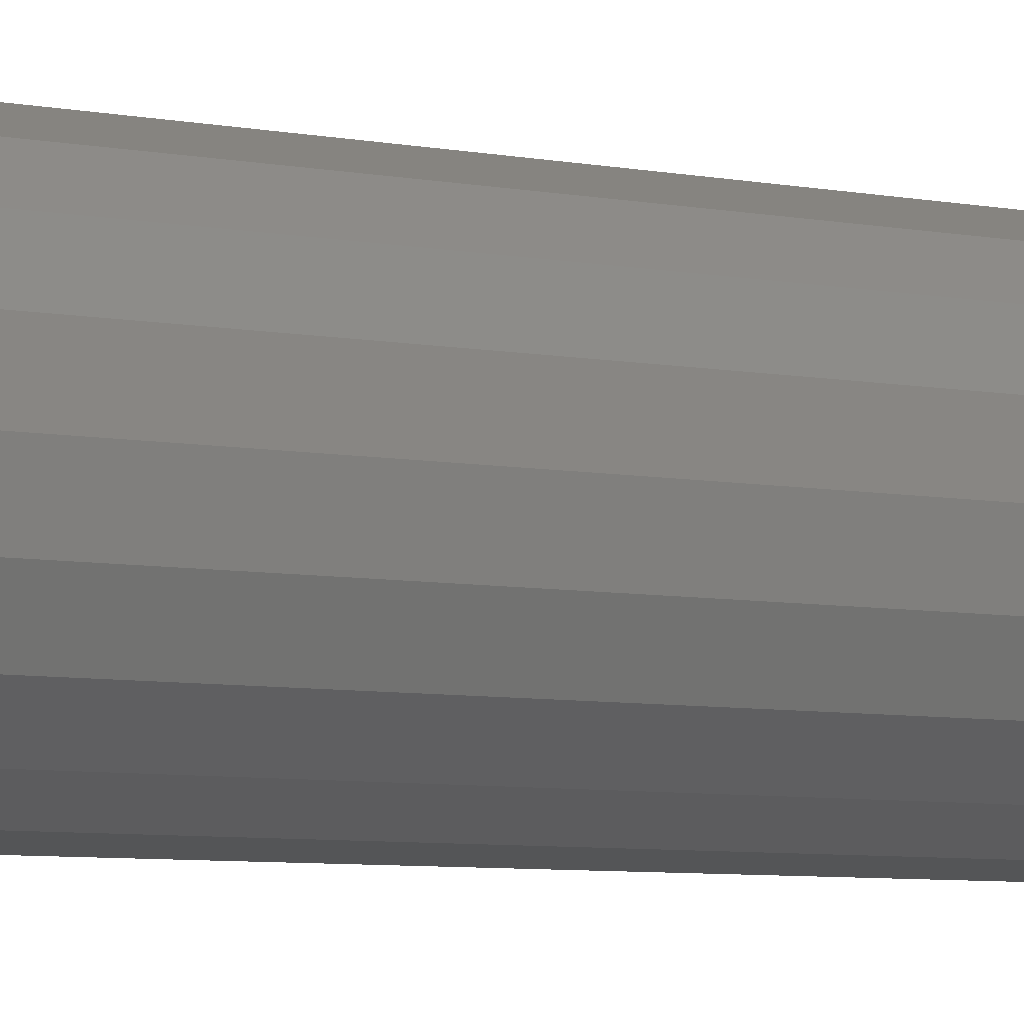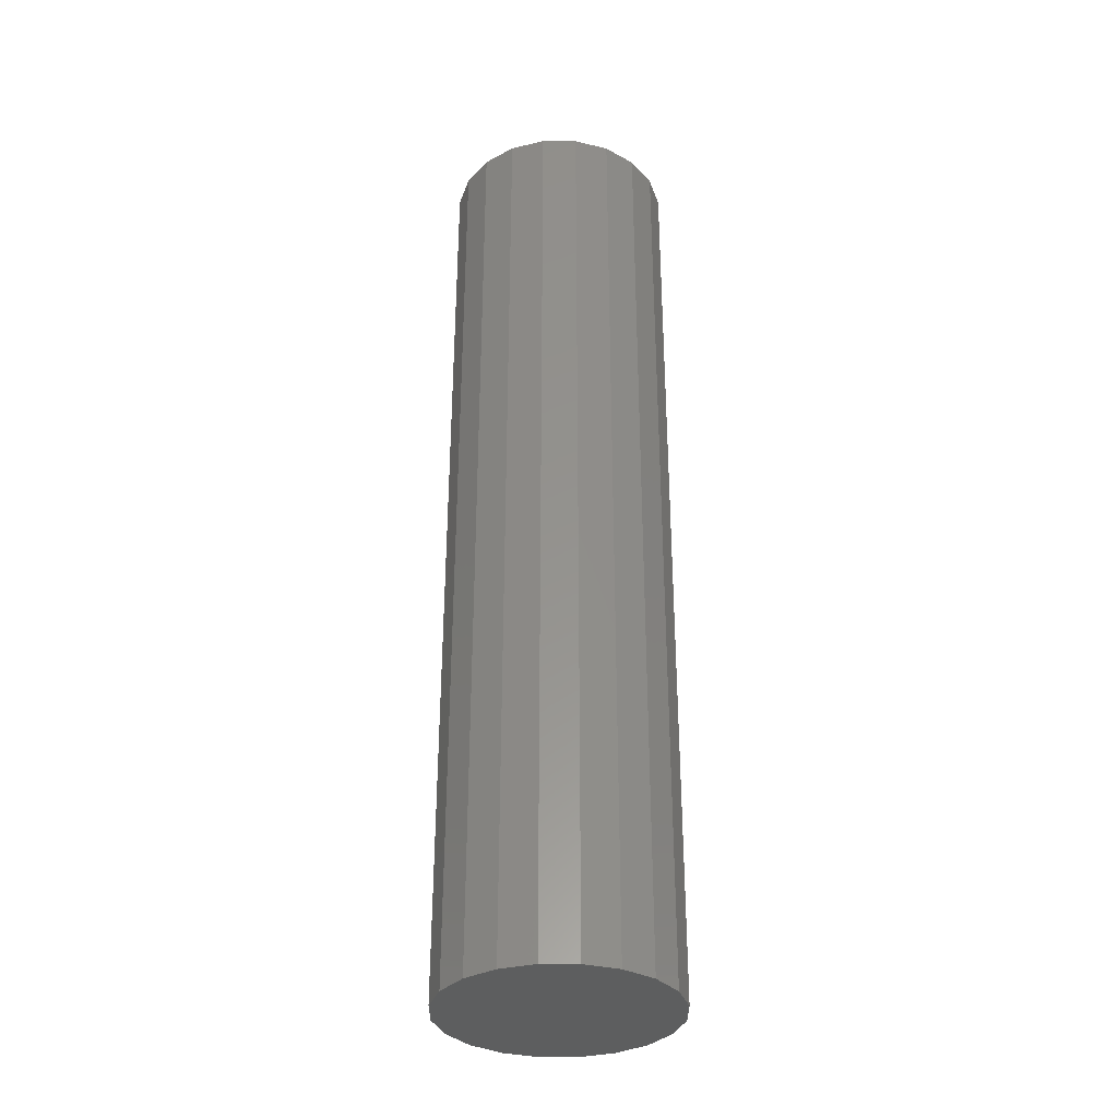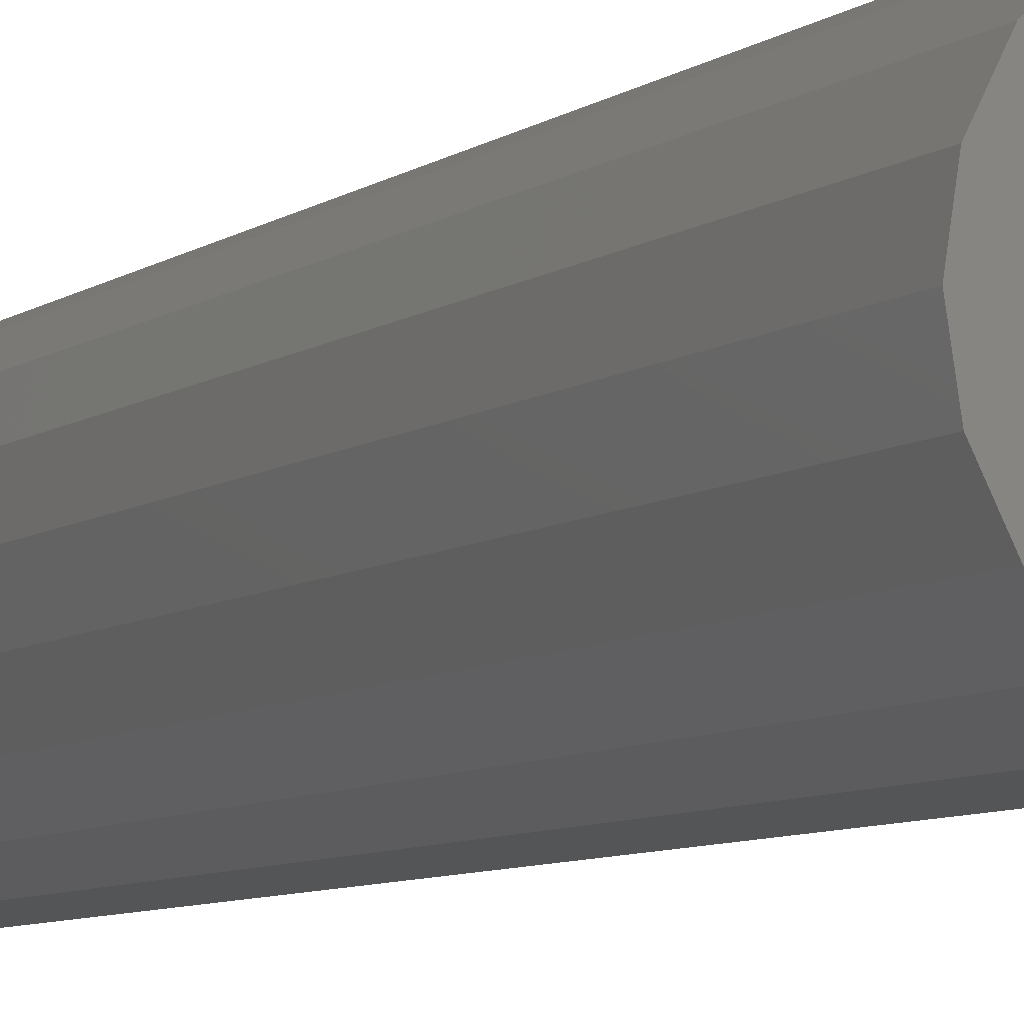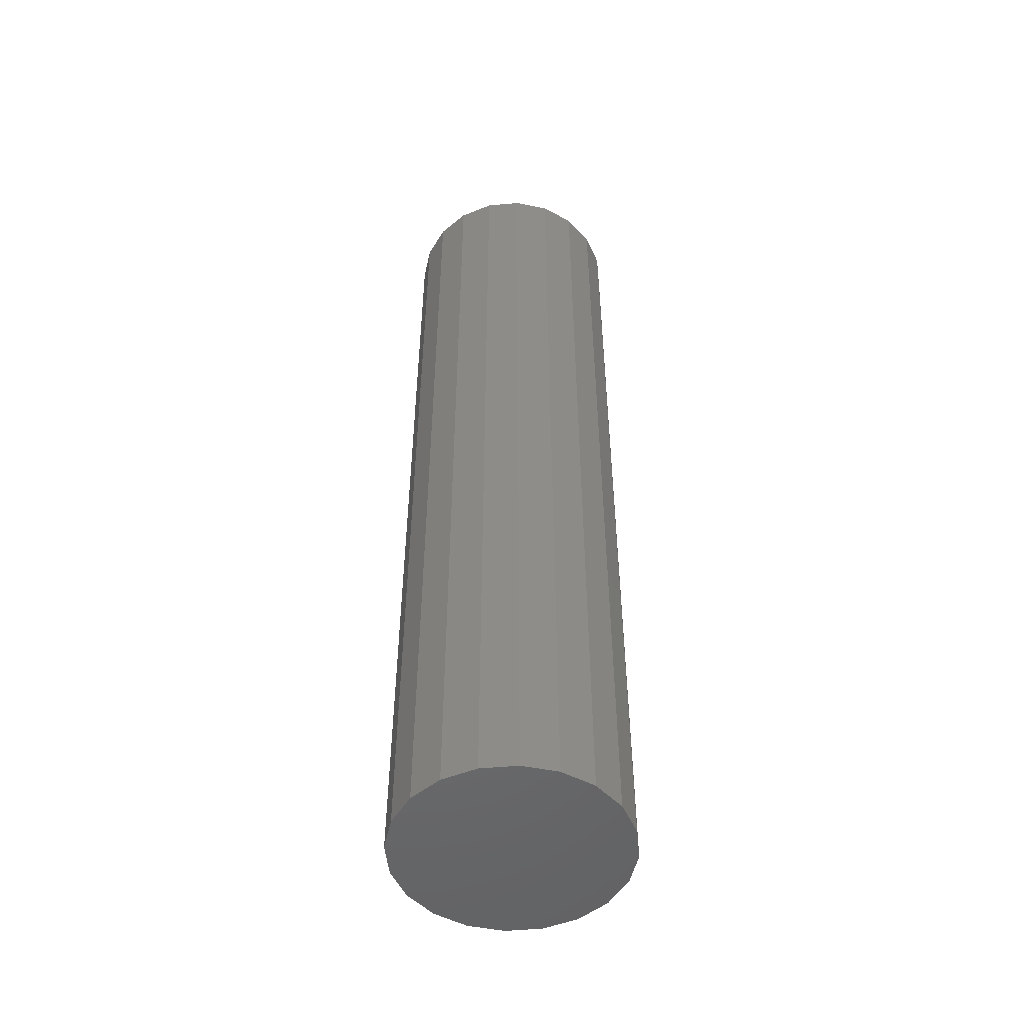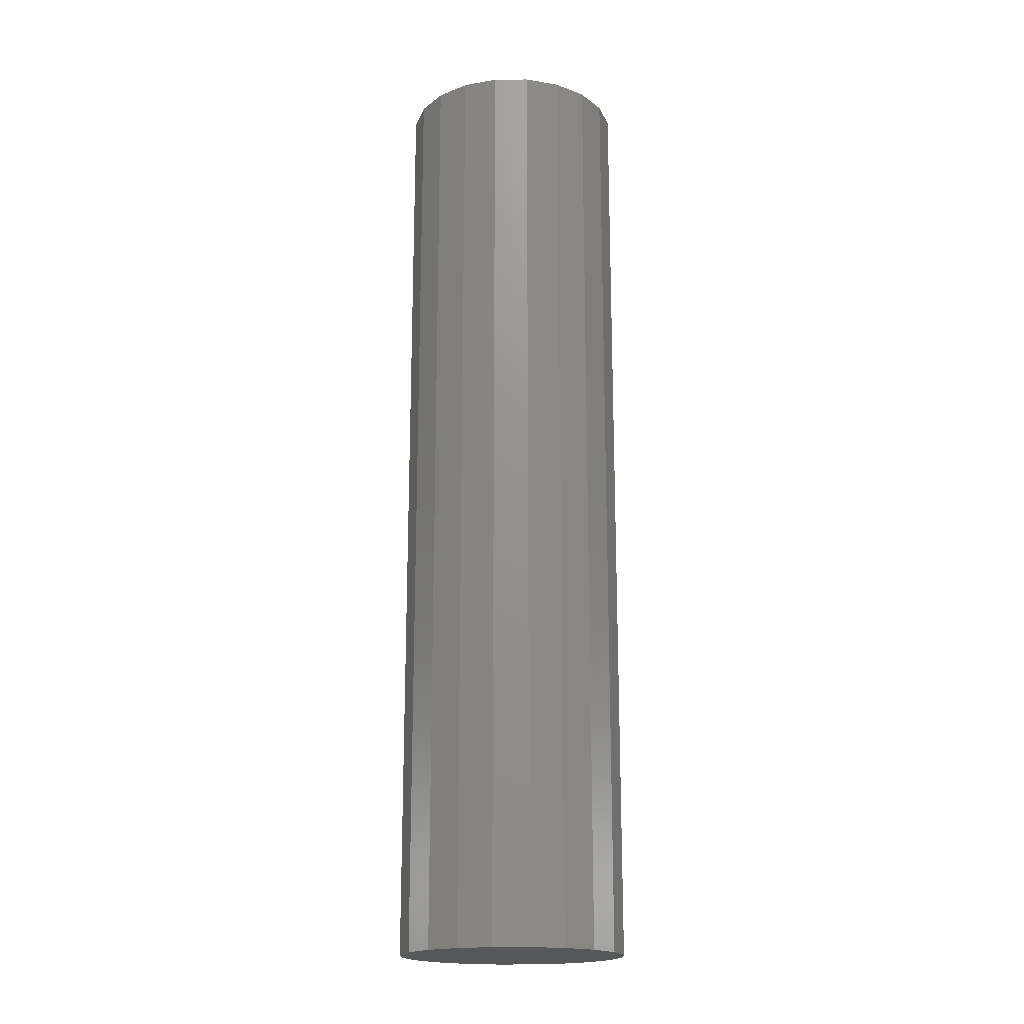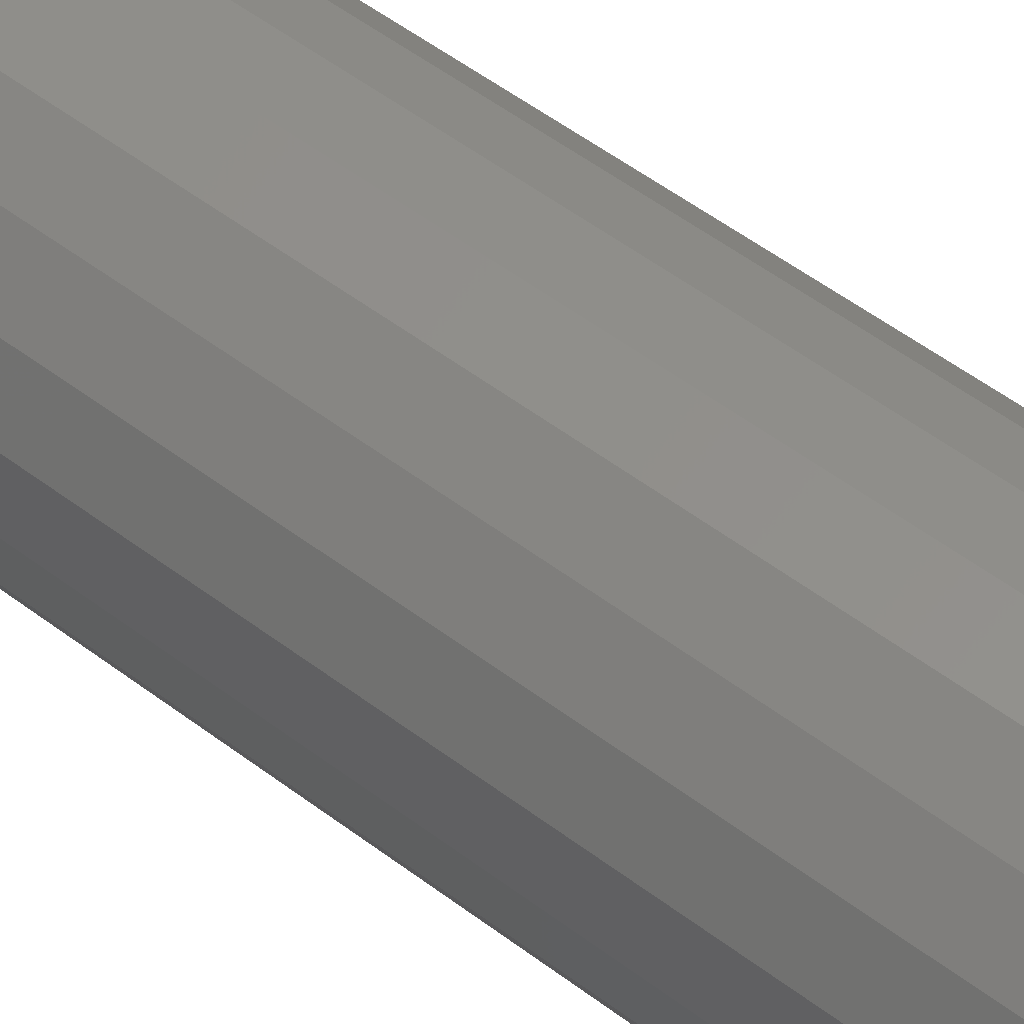
<metadata>
{"format":"stl","ext":"stl","renderer":"f3d","projection":"perspective","resolution":1024,"background":"white","views":[{"elev":-5.6,"azim":55.9,"up":"+Y"},{"elev":-33.7,"azim":26.8,"up":"+Z"},{"elev":-6.6,"azim":154.2,"up":"+Y"},{"elev":-50.3,"azim":32.7,"up":"+Z"},{"elev":-18.5,"azim":135.6,"up":"+Z"},{"elev":50.1,"azim":130.3,"up":"+Y"}]}
</metadata>
<code>
# stl→obj: 40 verts, 76 faces
v -1.571 -0.8146 0
v -1.485 -0.6473 0
v -1.6 -1 0
v -1.353 -0.5146 0
v -1.185 -0.4294 0
v -1 -0.4 0
v -0.8146 -0.4294 0
v -0.6473 -0.5146 0
v -0.5146 -0.6473 0
v -0.4294 -0.8146 0
v -0.4 -1 0
v -0.4294 -1.185 0
v -0.5146 -1.353 0
v -0.6473 -1.485 0
v -0.8146 -1.571 0
v -1 -1.6 0
v -1.185 -1.571 0
v -1.353 -1.485 0
v -1.485 -1.353 0
v -1.571 -1.185 0
v -0.4294 -0.8146 5
v -0.4 -1 5
v -0.5146 -0.6473 5
v -1.6 -1 5
v -1.571 -0.8146 5
v -1.571 -1.185 5
v -1.485 -1.353 5
v -1.353 -1.485 5
v -1.185 -1.571 5
v -1 -1.6 5
v -0.8146 -1.571 5
v -0.6473 -1.485 5
v -0.5146 -1.353 5
v -0.4294 -1.185 5
v -0.6473 -0.5146 5
v -0.8146 -0.4294 5
v -1 -0.4 5
v -1.185 -0.4294 5
v -1.353 -0.5146 5
v -1.485 -0.6473 5
f 1 2 3
f 3 2 4
f 3 4 5
f 3 5 6
f 3 6 7
f 3 7 8
f 3 8 9
f 3 9 10
f 3 10 11
f 3 11 12
f 3 12 13
f 3 13 14
f 3 14 15
f 3 15 16
f 3 16 17
f 3 17 18
f 3 18 19
f 3 19 20
f 10 21 22
f 11 10 22
f 9 23 21
f 10 9 21
f 24 25 3
f 3 25 1
f 20 26 3
f 3 26 24
f 19 27 20
f 20 27 26
f 19 18 28
f 27 19 28
f 18 17 29
f 28 18 29
f 17 16 30
f 29 17 30
f 16 15 31
f 30 16 31
f 15 14 32
f 31 15 32
f 14 13 33
f 32 14 33
f 13 12 34
f 33 13 34
f 12 11 22
f 34 12 22
f 35 23 8
f 8 23 9
f 36 35 7
f 7 35 8
f 37 36 6
f 6 36 7
f 38 37 5
f 5 37 6
f 39 38 4
f 4 38 5
f 40 39 2
f 2 39 4
f 25 40 1
f 1 40 2
f 24 26 27
f 29 24 28
f 28 24 27
f 30 24 29
f 31 24 30
f 32 24 31
f 33 24 32
f 34 24 33
f 22 24 34
f 21 24 22
f 23 24 21
f 35 24 23
f 36 24 35
f 37 24 36
f 38 24 37
f 39 24 38
f 40 24 39
f 25 24 40

</code>
